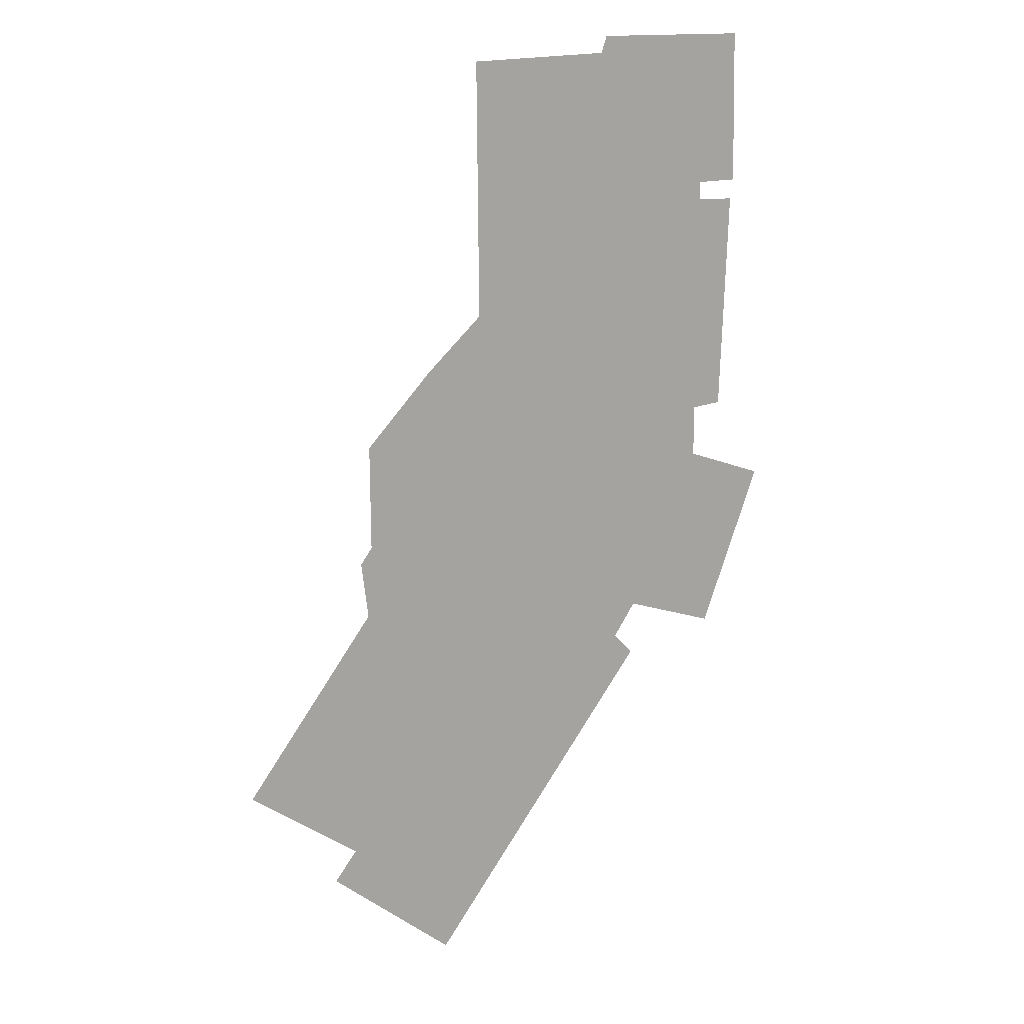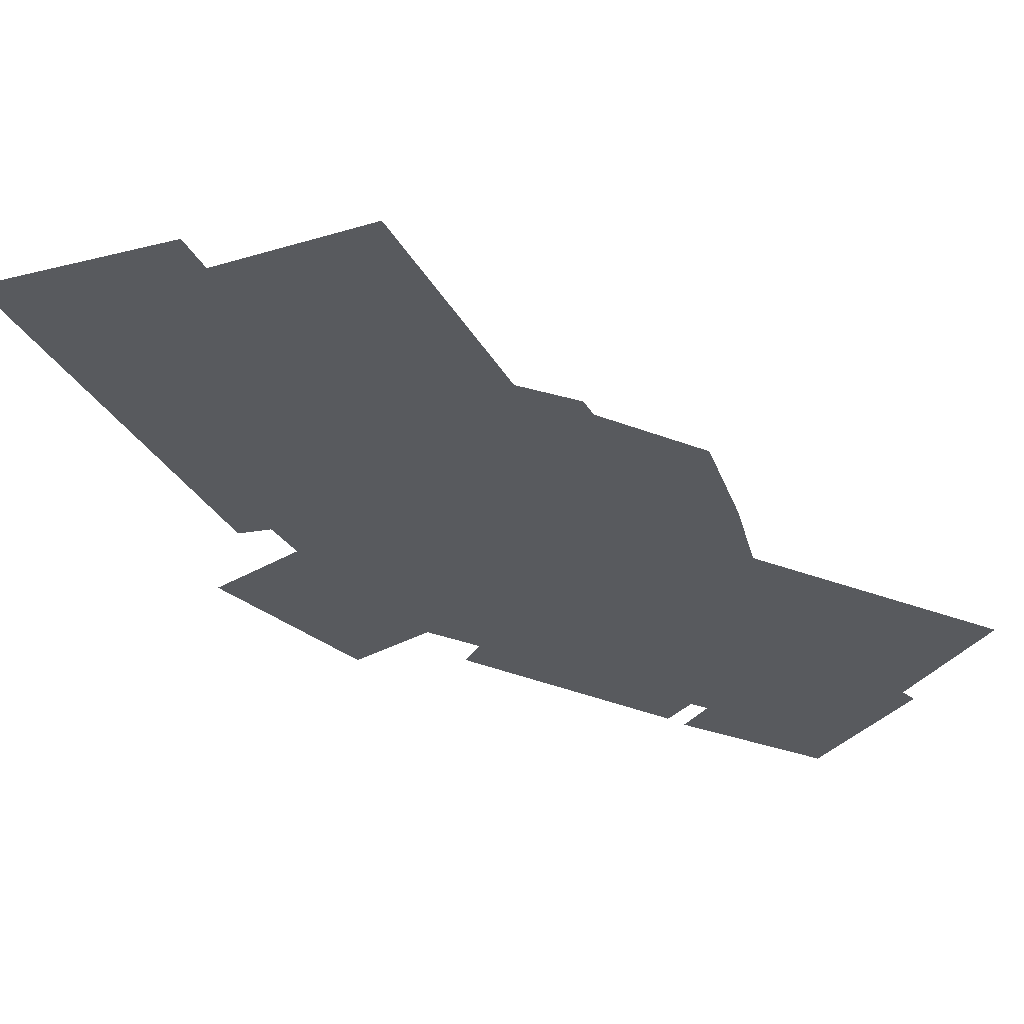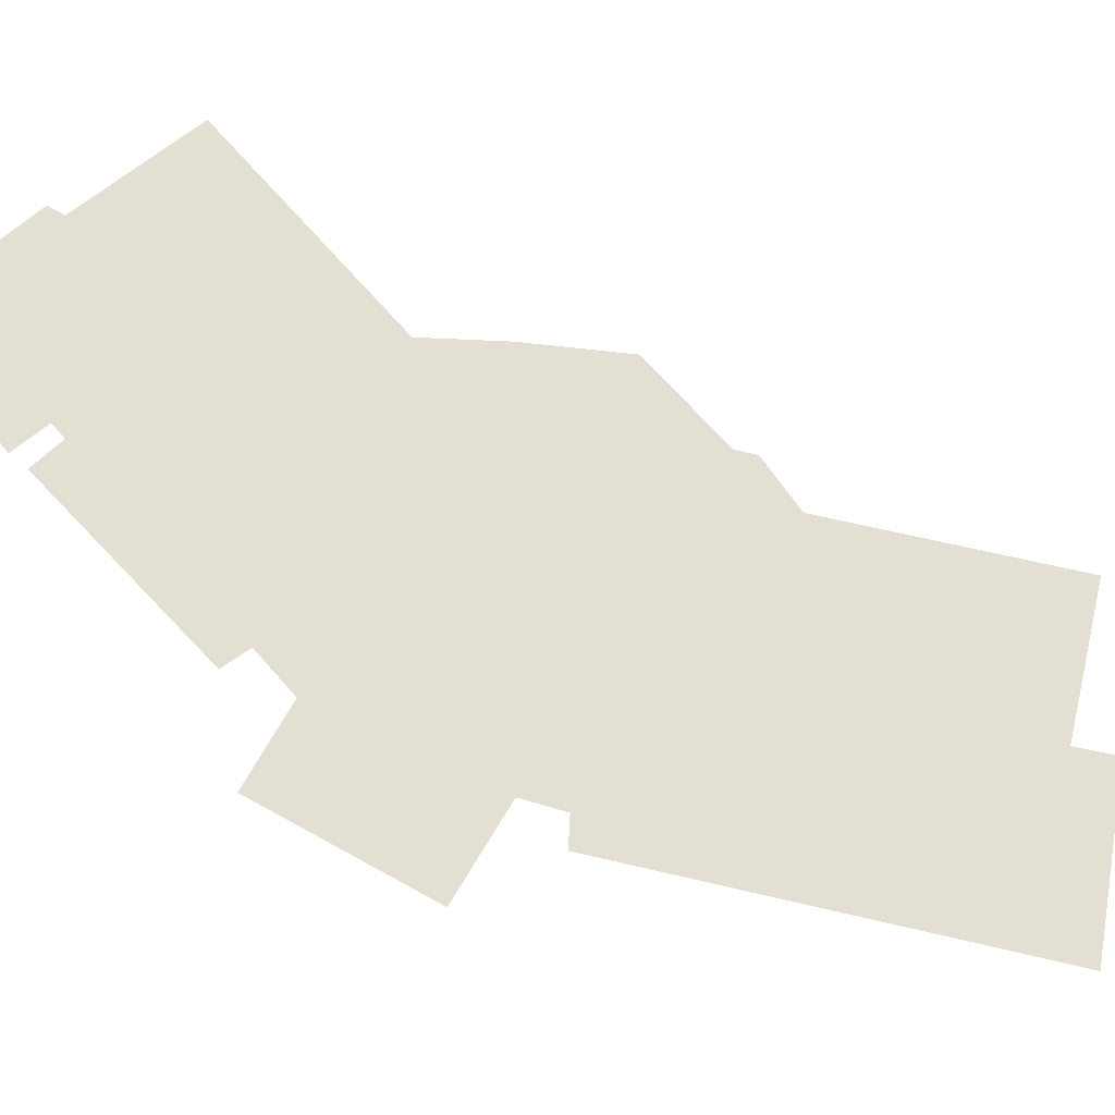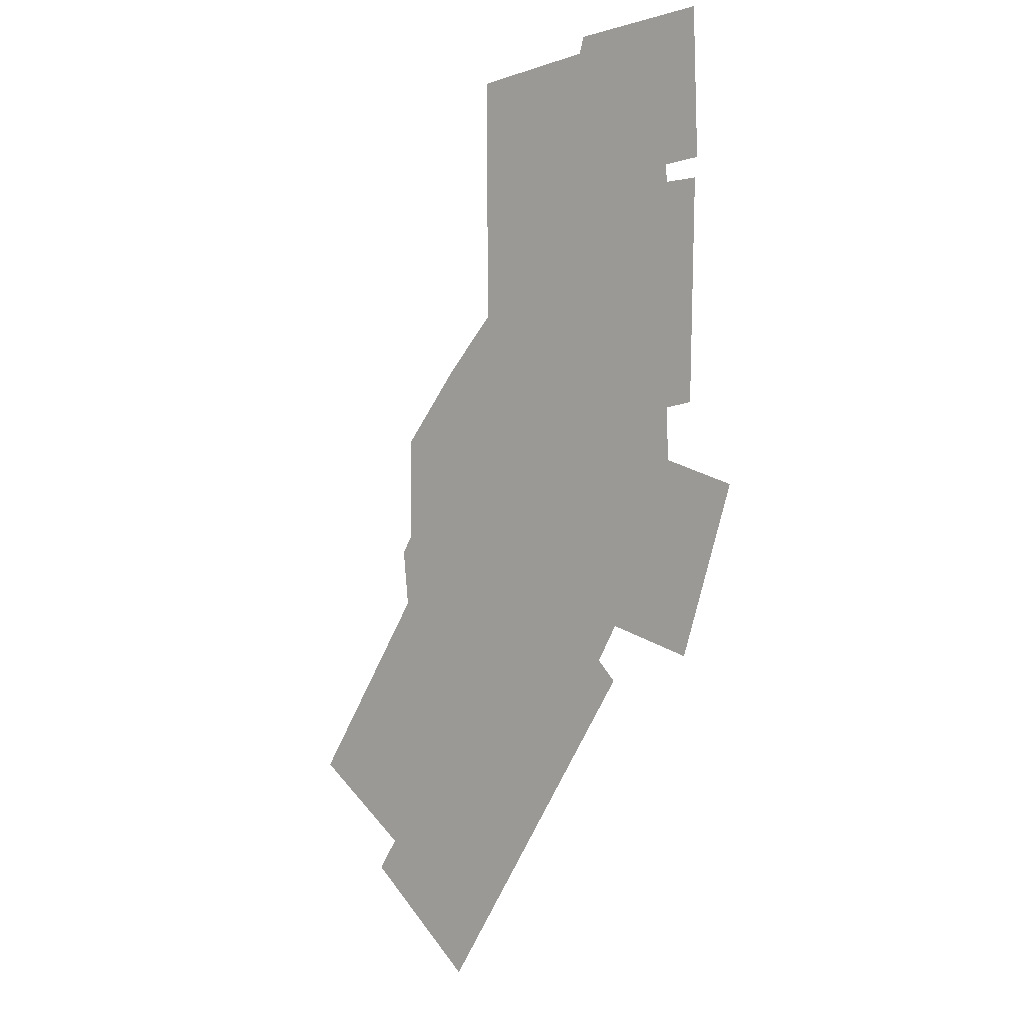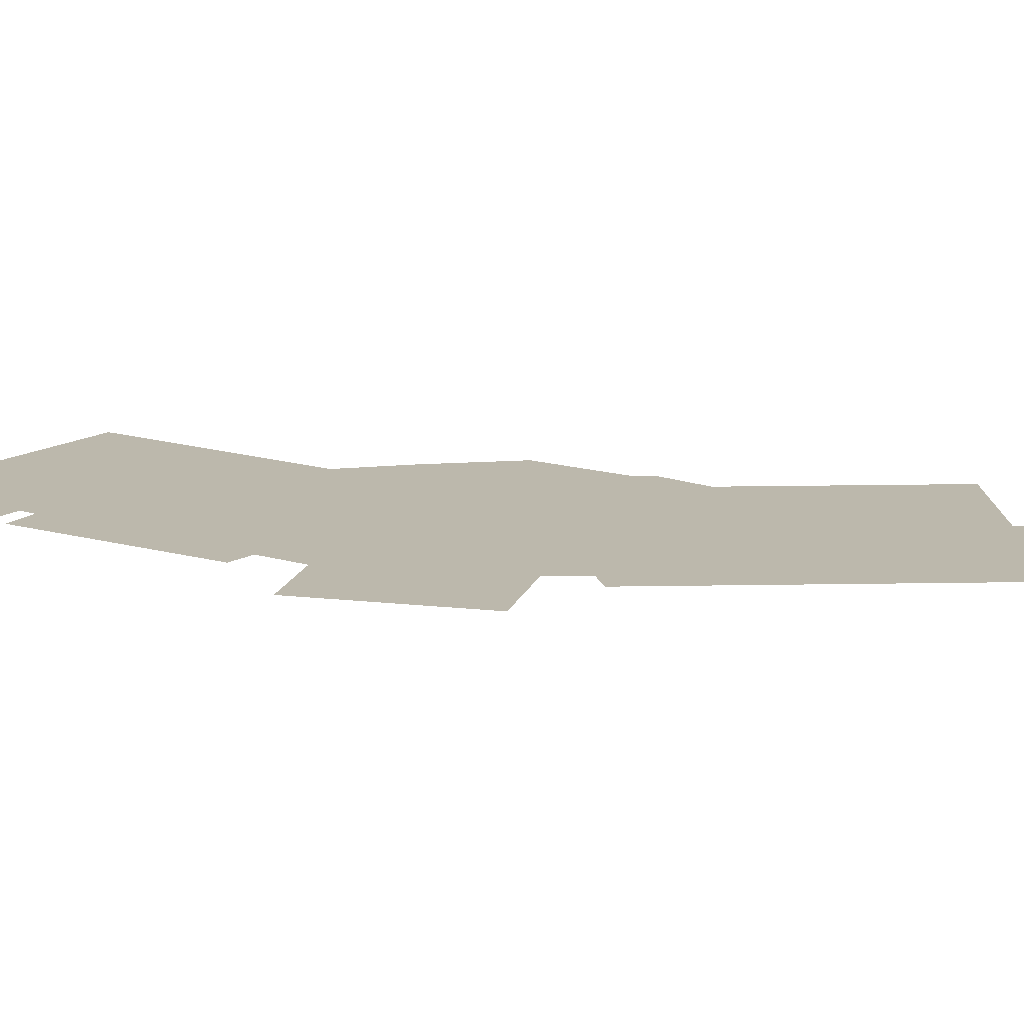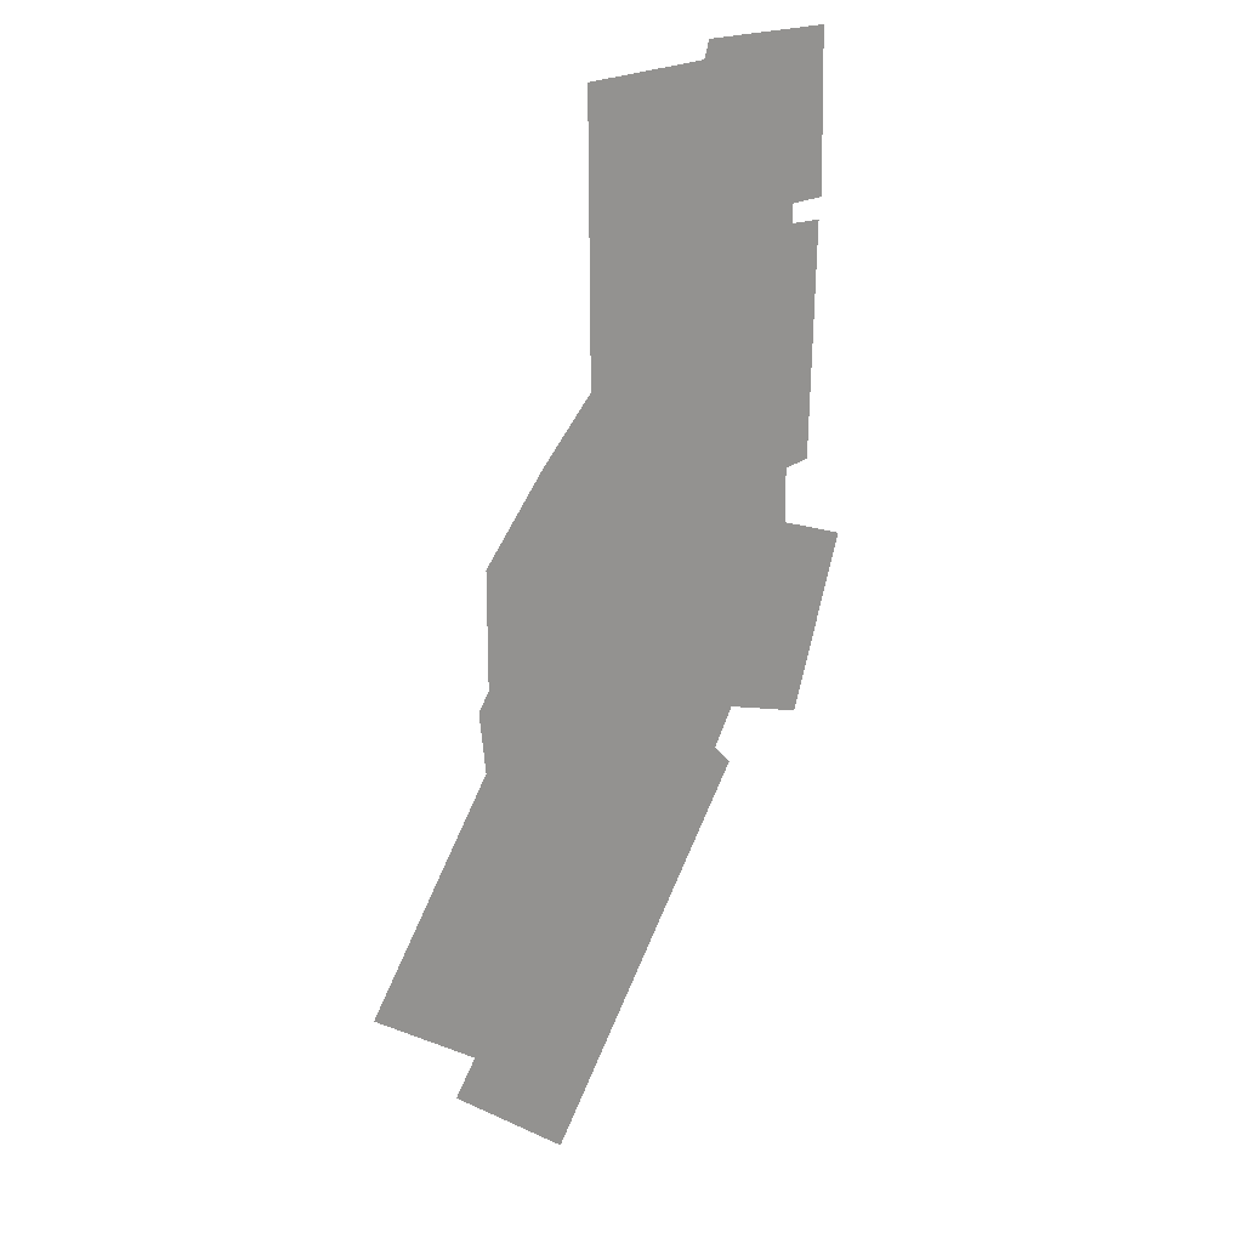
<metadata>
{"format":"obj","ext":"obj","renderer":"f3d","projection":"perspective","resolution":1024,"background":"white","views":[{"elev":15.9,"azim":-23.9,"up":"+Z"},{"elev":-30.5,"azim":-120.4,"up":"+Y"},{"elev":67.1,"azim":138.9,"up":"+Y"},{"elev":-3.8,"azim":44.9,"up":"+Z"},{"elev":14.6,"azim":123.4,"up":"+Y"},{"elev":19.9,"azim":-45.8,"up":"+Z"}]}
</metadata>
<code>
g Base_map_Malla
v 14.43 -0.07243 41.89
v 1.761 -0.07243 41.93
v 1.284 -0.07243 40.52
v -10.47 -0.07243 40.09
v -10.29 -0.07243 18.32
v -15.11 -0.07244 13.7
v -20.7 -0.07244 7.544
v -20.67 -0.07244 -1.501
v -21.66 -0.07244 -2.91
v -21.07 -0.07244 -7.768
v -32.3 -0.07244 -23.34
v -22.77 -0.07244 -30.16
v -24.7 -0.07244 -32.74
v -14.01 -0.07244 -41.47
v 5.096 -0.07244 -14.82
v 3.4 -0.07244 -13.07
v 5.273 -0.07244 -10.13
v 12.96 -0.07244 -12.69
v 17.95 -0.07244 1.341
v 11.29 -0.07244 3.756
v 11.27 -0.07244 8.188
v 13.77 -0.07244 8.44
v 14.44 -0.07243 27.29
v 11.33 -0.07243 27.41
v 11.29 -0.07243 28.92
v 14.69 -0.07243 28.99
g off
g Base_map_
f 3 25 21
f 19 18 17
f 16 15 14
f 20 19 17
f 16 14 13
f 20 17 16
f 23 22 21
f 21 20 16
f 16 13 12
f 12 11 10
f 10 9 8
f 8 7 6
f 5 4 3
f 8 6 5
f 16 12 10
f 10 8 5
f 3 2 1
f 10 5 3
f 21 16 10
f 24 23 21
f 1 26 25
f 25 24 21
f 21 10 3
f 3 1 25

</code>
